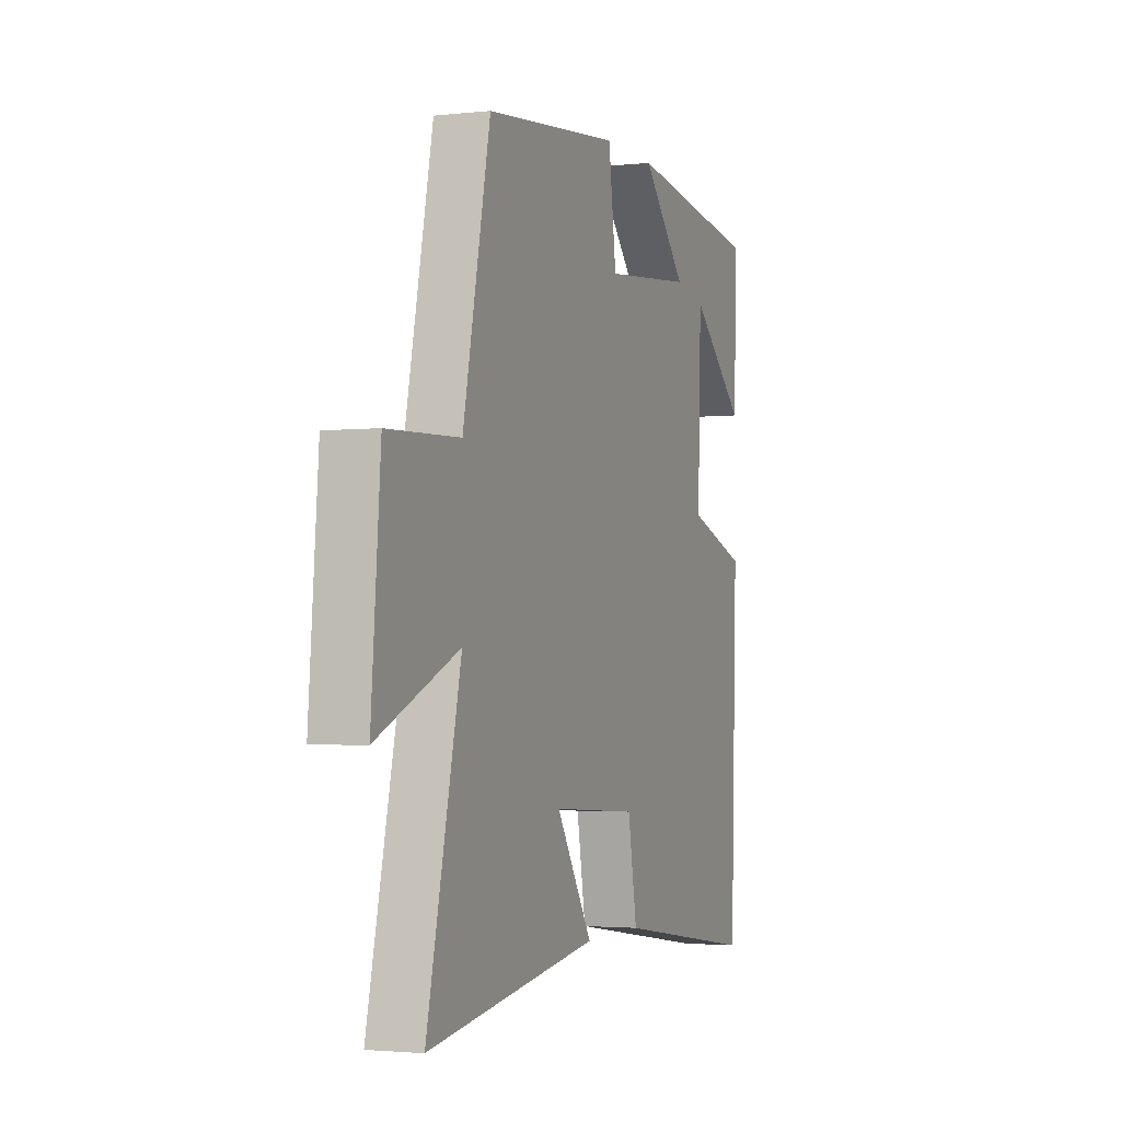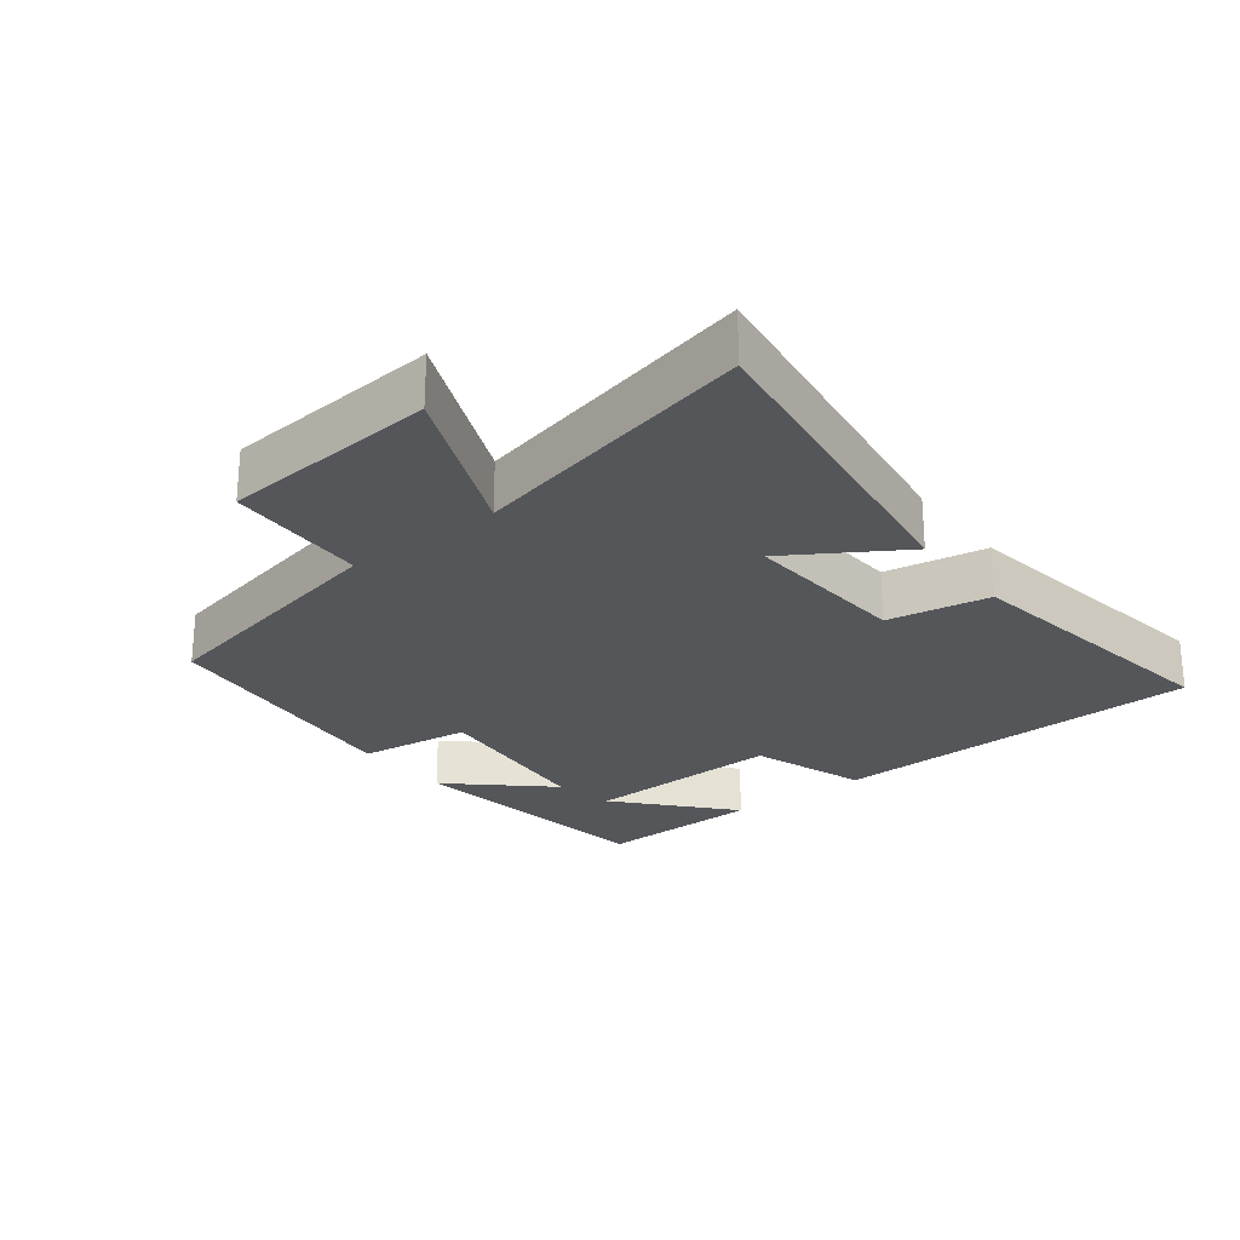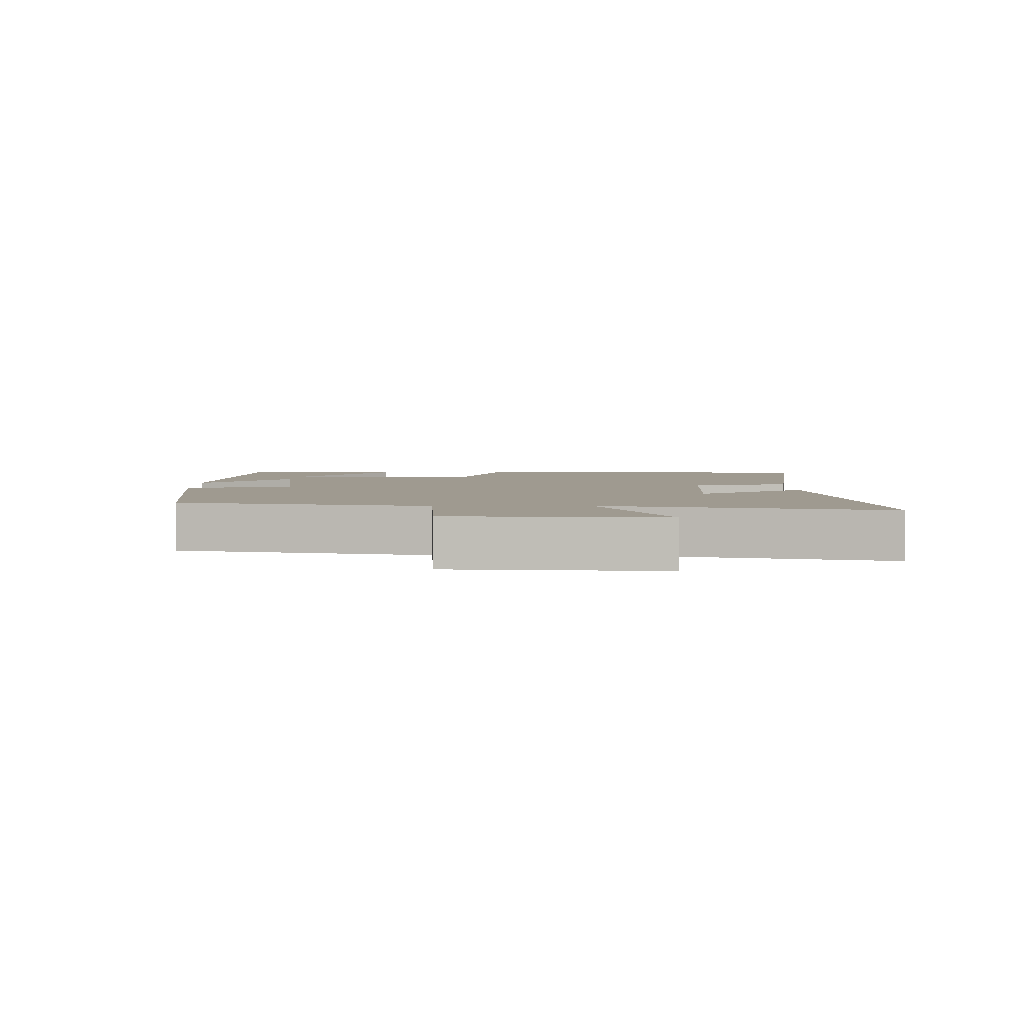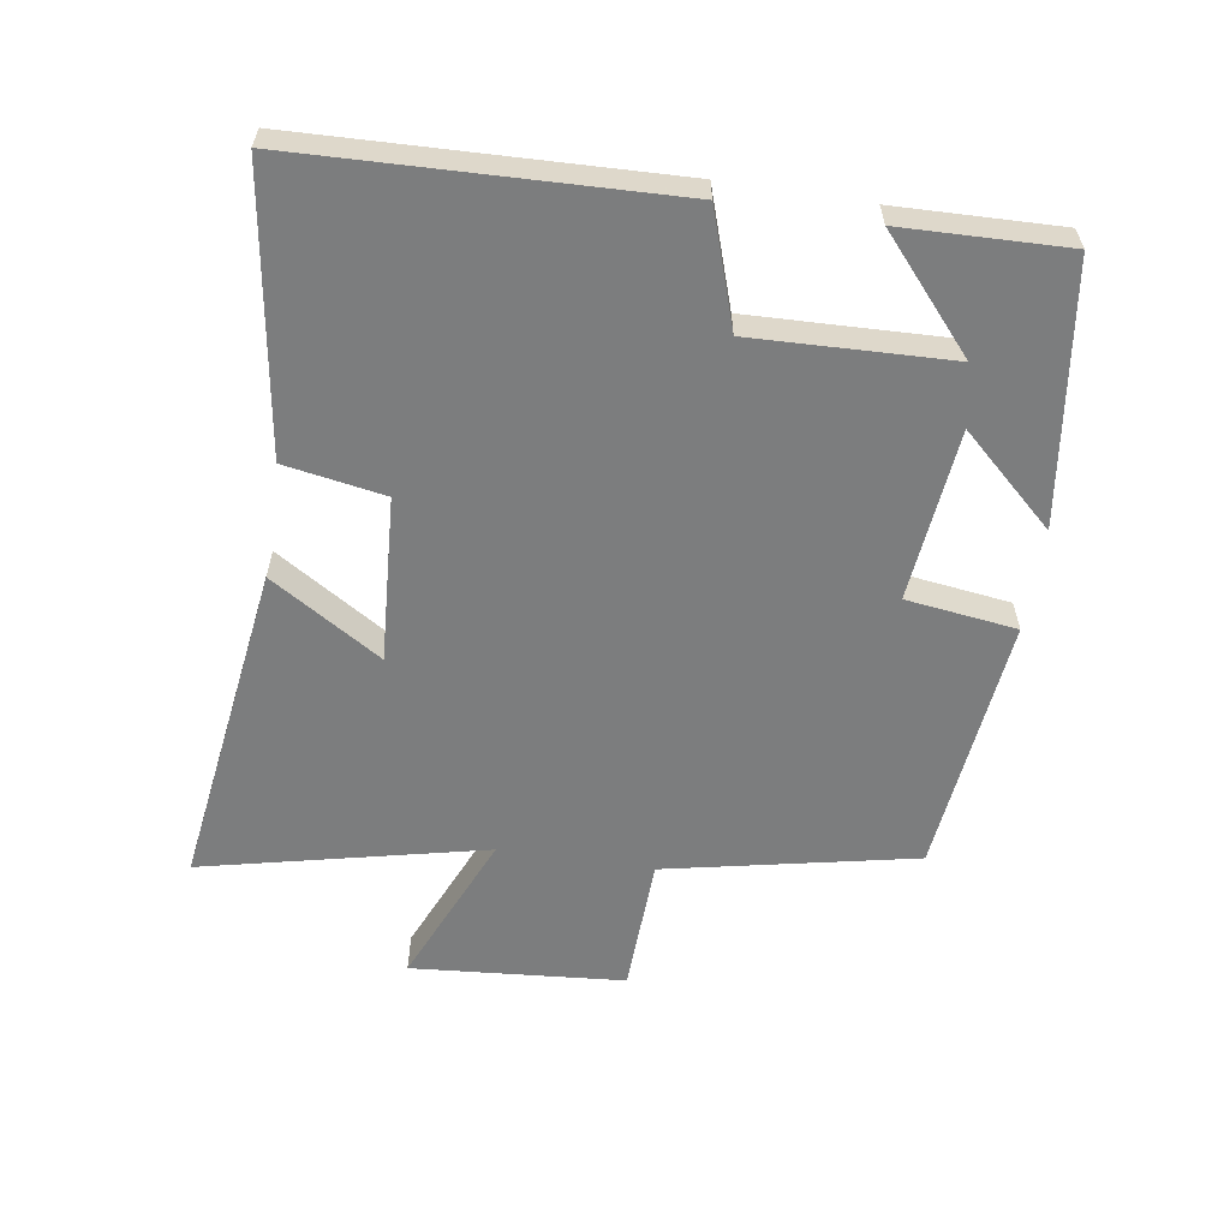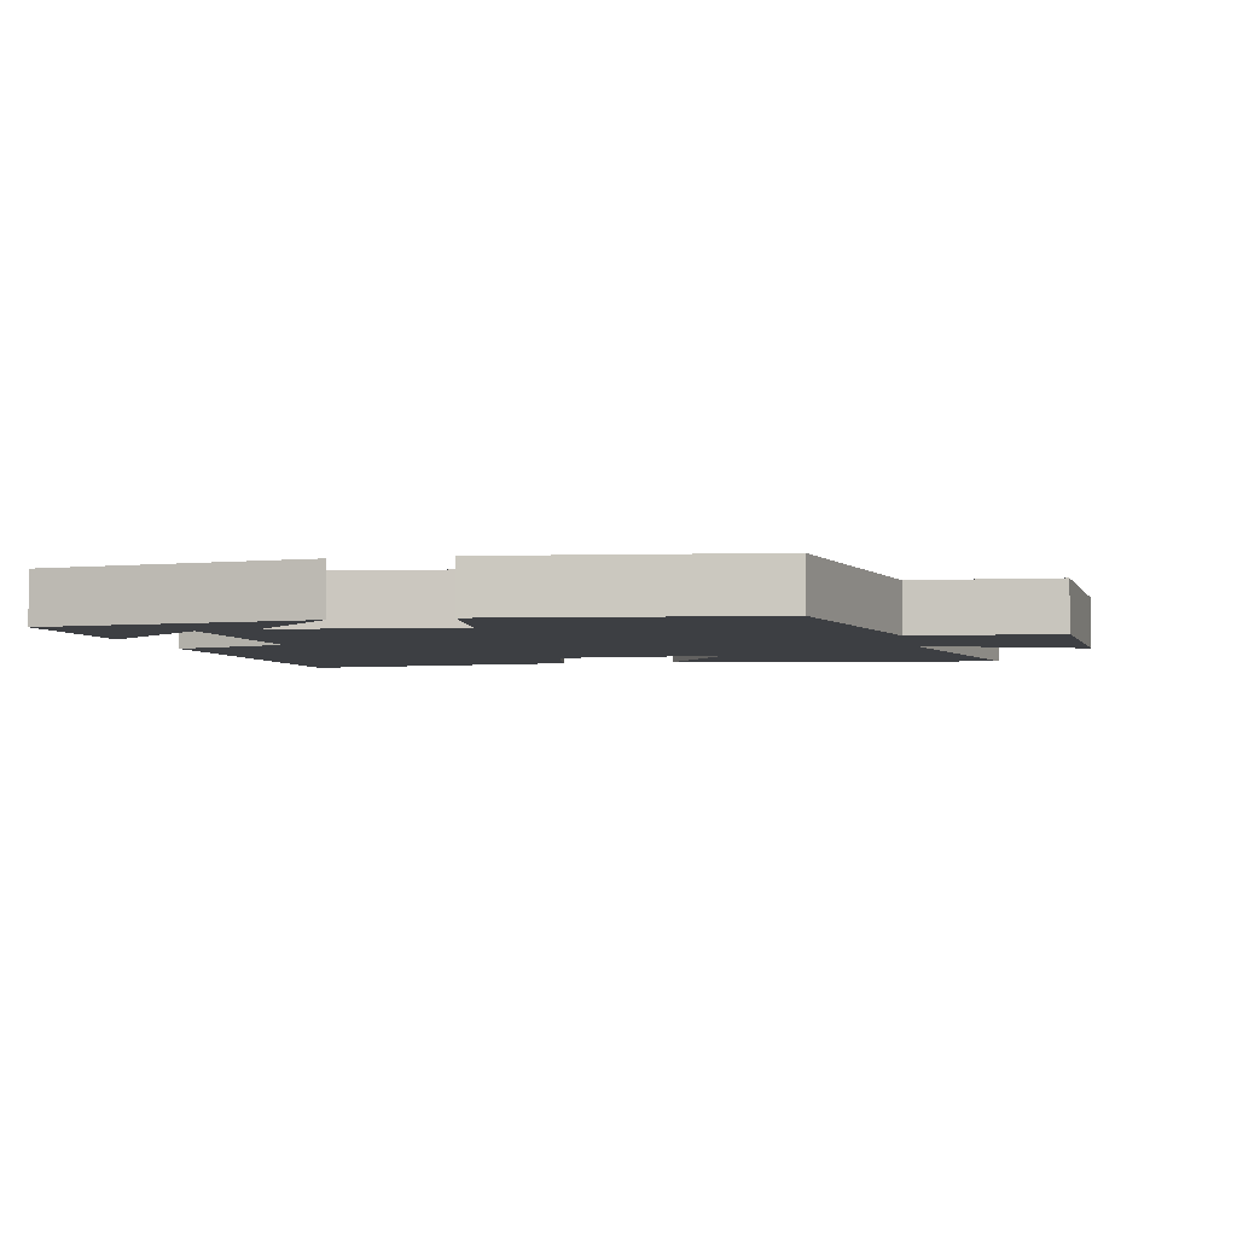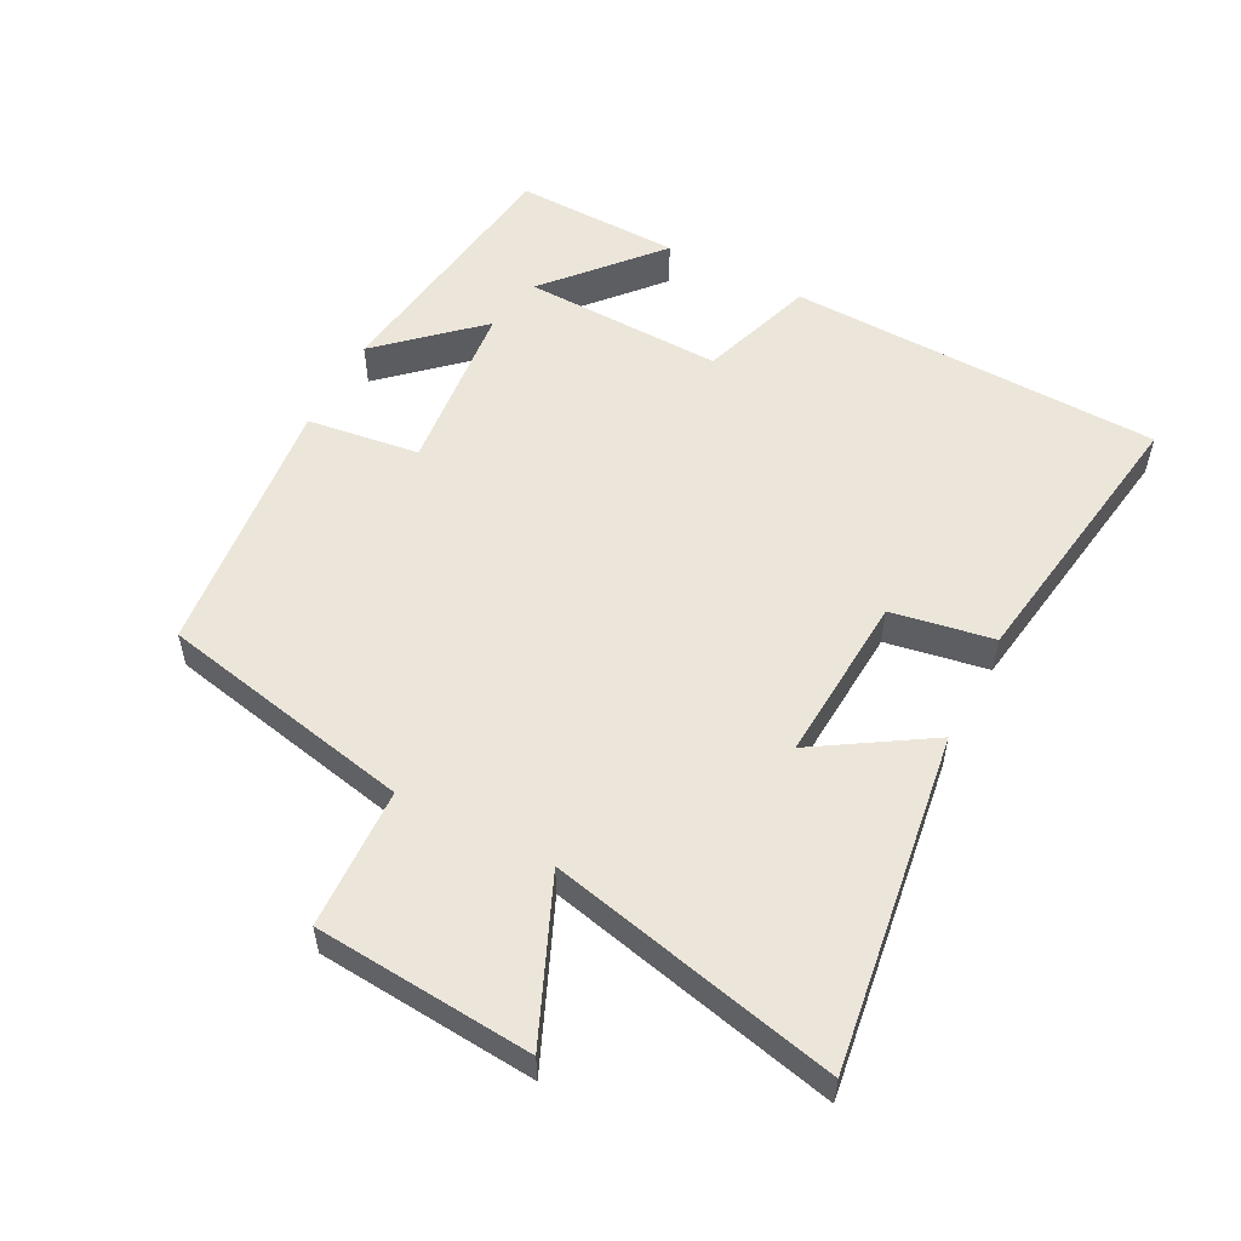
<metadata>
{"format":"obj","ext":"obj","renderer":"f3d","projection":"perspective","resolution":1024,"background":"white","views":[{"elev":-2.5,"azim":111.1,"up":"+Z"},{"elev":-25.1,"azim":127.8,"up":"+Y"},{"elev":3.9,"azim":89.4,"up":"+Y"},{"elev":-59.0,"azim":-98.8,"up":"+Y"},{"elev":-4.0,"azim":11.2,"up":"+Y"},{"elev":54.5,"azim":117.4,"up":"+Y"}]}
</metadata>
<code>
v -0.481 0.07 -0.563
v -0.5 0.07 -0.011
v -0.329 0.07 0.046
v -0.339 0.07 0.342
v -0.5 0.07 0.201
v -0.507 0.07 0.447
v -0.12 0.07 0.5
v -0.248 0.07 0.36
v 0.01 0.07 0.334
v 0.032 0.07 0.5
v 0.422 0.07 0.458
v 0.5 0.07 0.083
v 0.707 0.07 0.075
v 0.733 0.07 -0.245
v 0.5 0.07 -0.145
v 0.597 0.07 -0.569
v 0.105 0.07 -0.5
v 0.209 0.07 -0.334
v -0.039 0.07 -0.35
v -0.065 0.07 -0.5
v -0.481 0 -0.563
v -0.5 0 -0.011
v -0.329 0 0.046
v -0.339 0 0.342
v -0.5 0 0.201
v -0.507 0 0.447
v -0.12 0 0.5
v -0.248 0 0.36
v 0.01 0 0.334
v 0.032 0 0.5
v 0.422 0 0.458
v 0.5 0 0.083
v 0.707 0 0.075
v 0.733 0 -0.245
v 0.5 0 -0.145
v 0.597 0 -0.569
v 0.105 0 -0.5
v 0.209 0 -0.334
v -0.039 0 -0.35
v -0.065 0 -0.5
f 19 20 1 2
f 18 19 2 3
f 15 16 17 18
f 15 18 3 4
f 12 13 14 15
f 12 15 4
f 9 10 11 12
f 8 9 12 4
f 7 8 4
f 6 7 4
f 4 5 6
f 22 21 40 39
f 23 22 39 38
f 38 37 36 35
f 24 23 38 35
f 35 34 33 32
f 24 35 32
f 32 31 30 29
f 24 32 29 28
f 24 28 27
f 24 27 26
f 26 25 24
f 1 21 22 2
f 2 22 23 3
f 3 23 24 4
f 4 24 25 5
f 5 25 26 6
f 6 26 27 7
f 7 27 28 8
f 8 28 29 9
f 9 29 30 10
f 10 30 31 11
f 11 31 32 12
f 12 32 33 13
f 13 33 34 14
f 14 34 35 15
f 15 35 36 16
f 16 36 37 17
f 17 37 38 18
f 18 38 39 19
f 19 39 40 20
f 20 40 21 1

</code>
